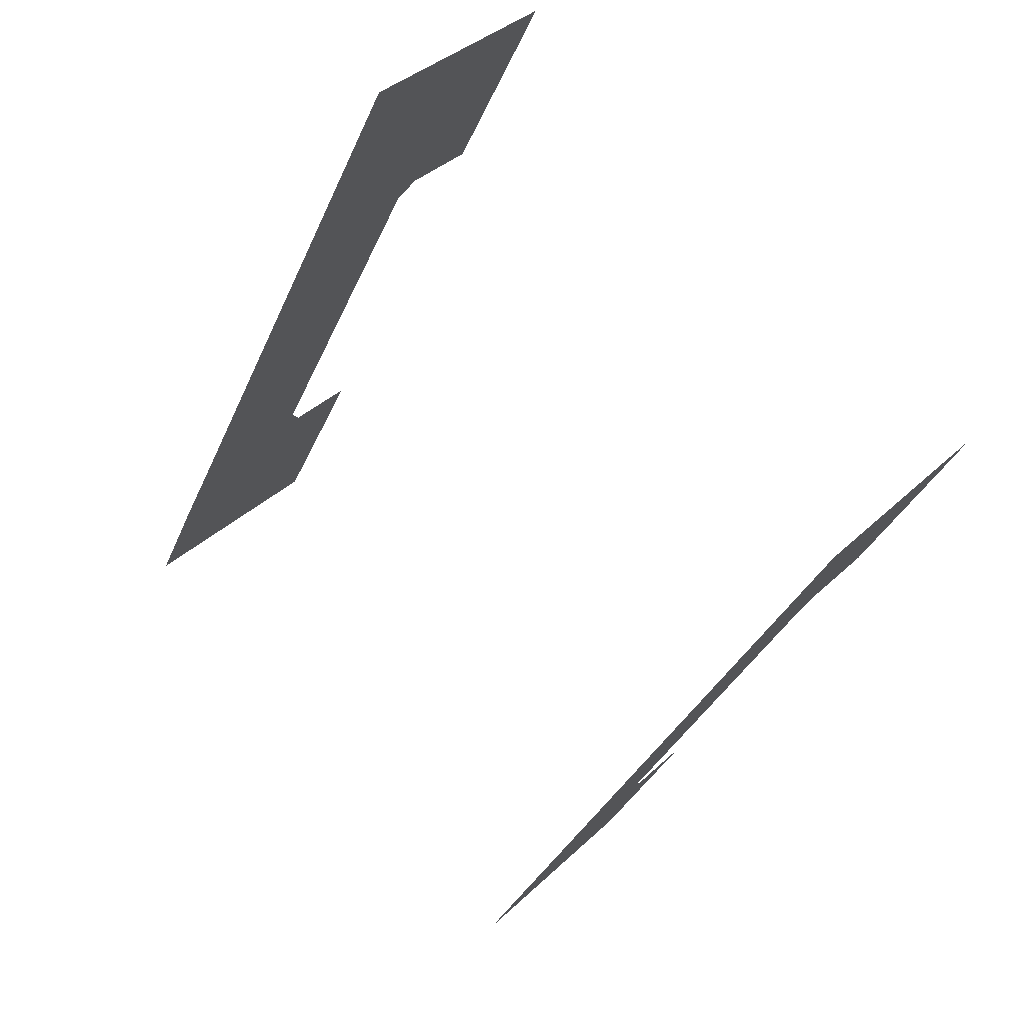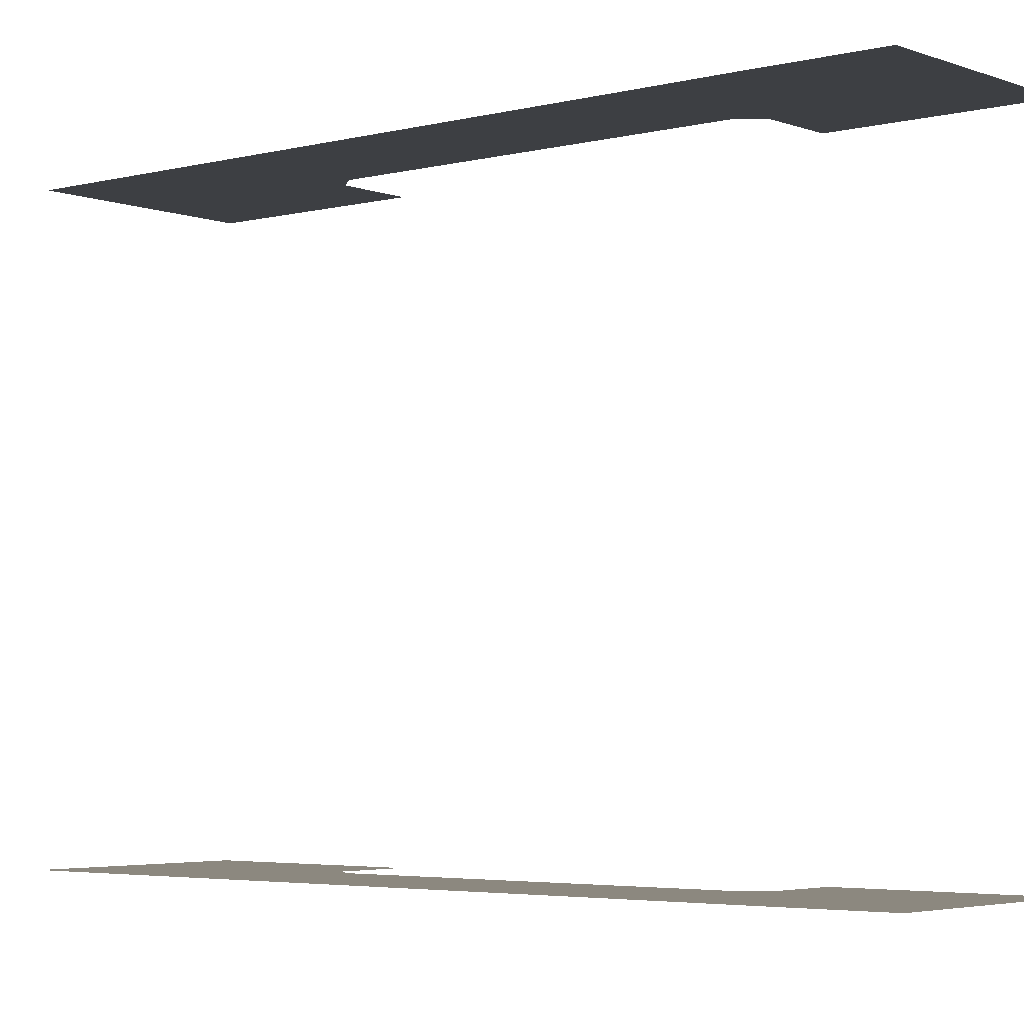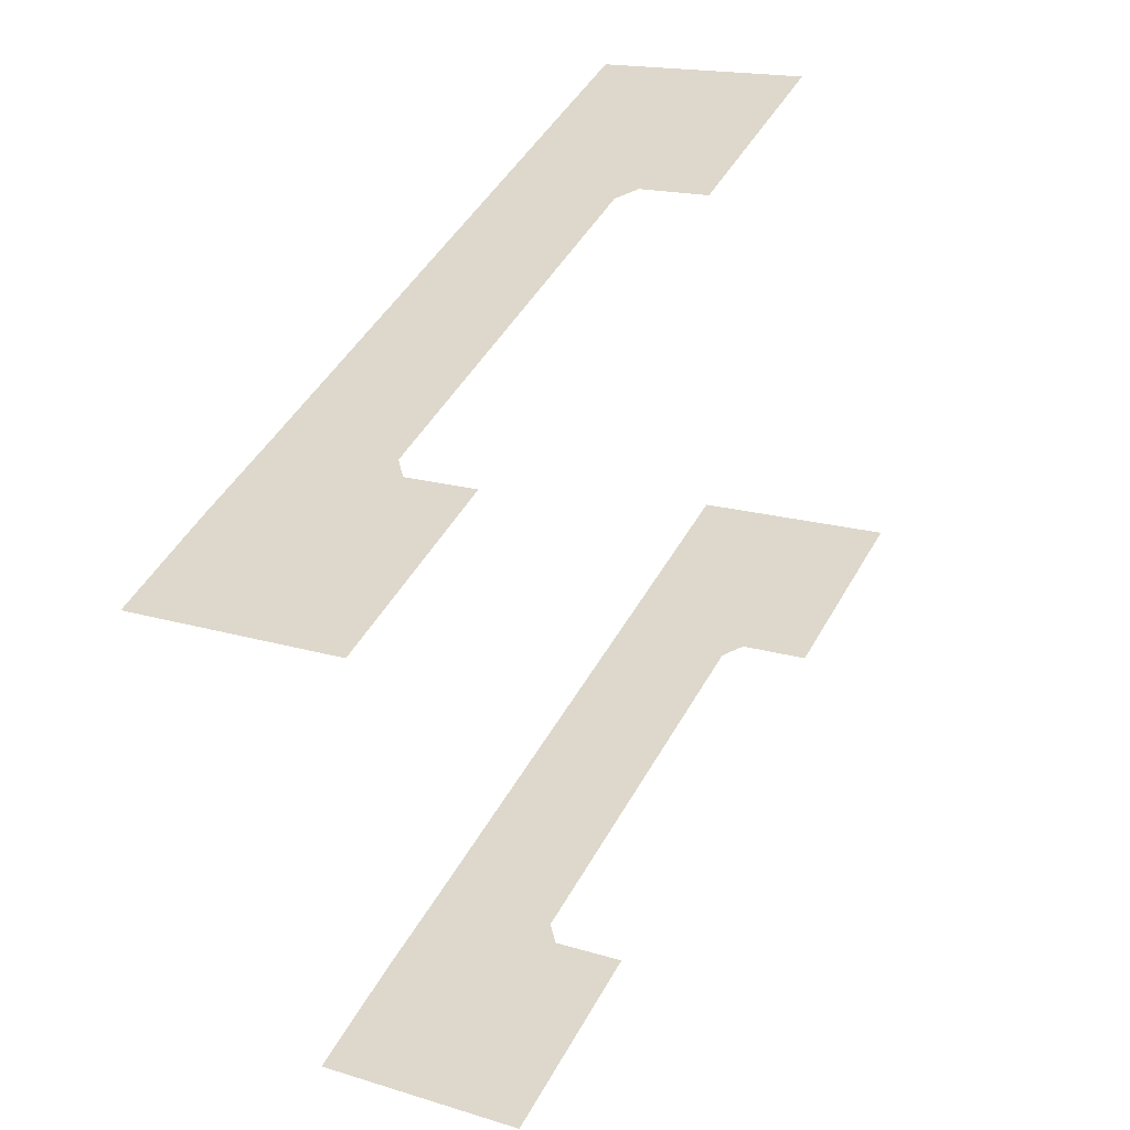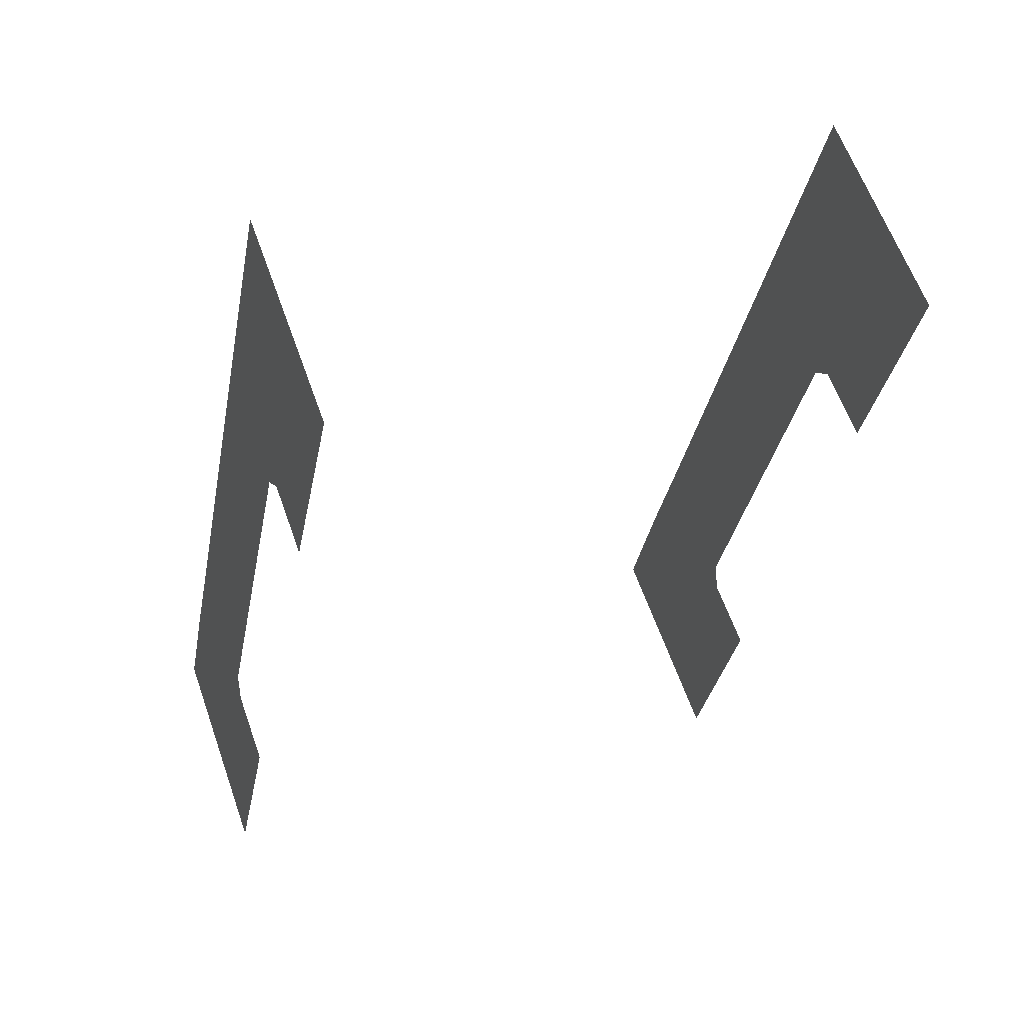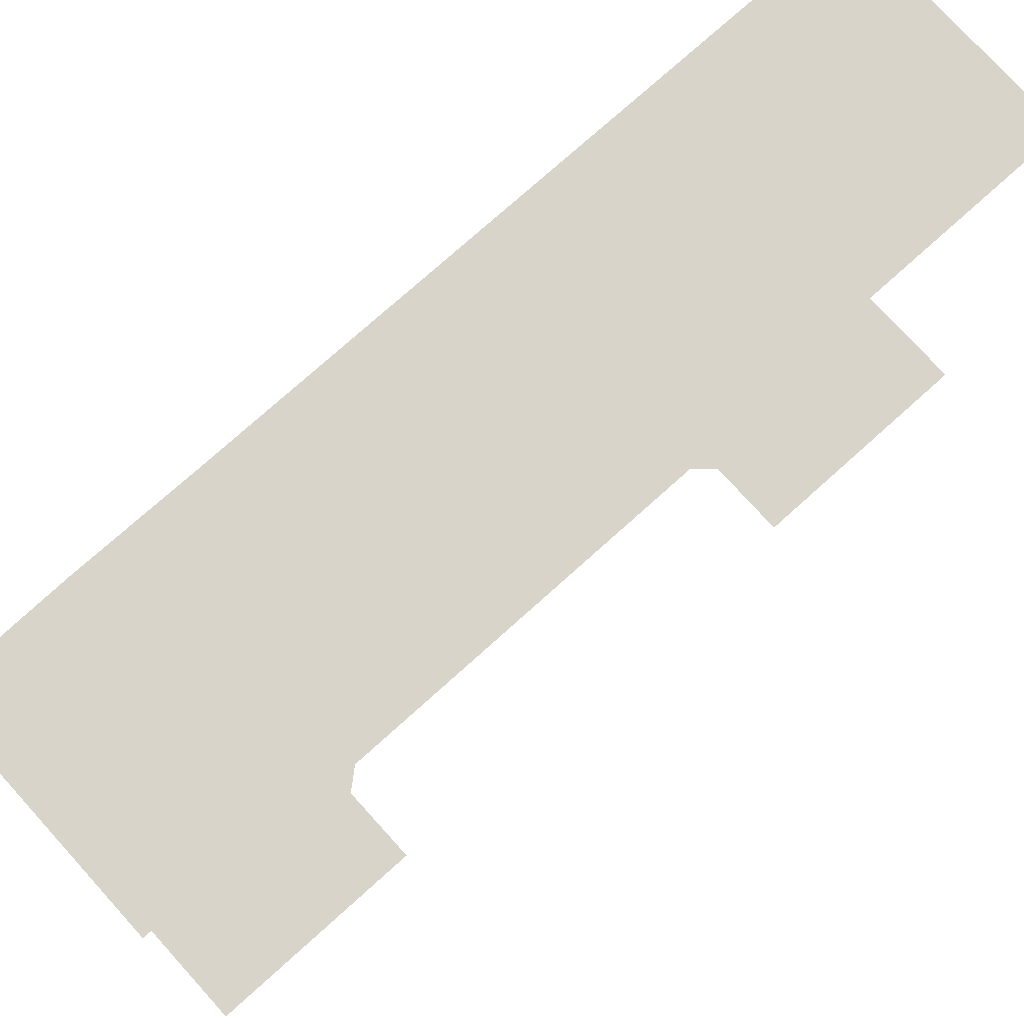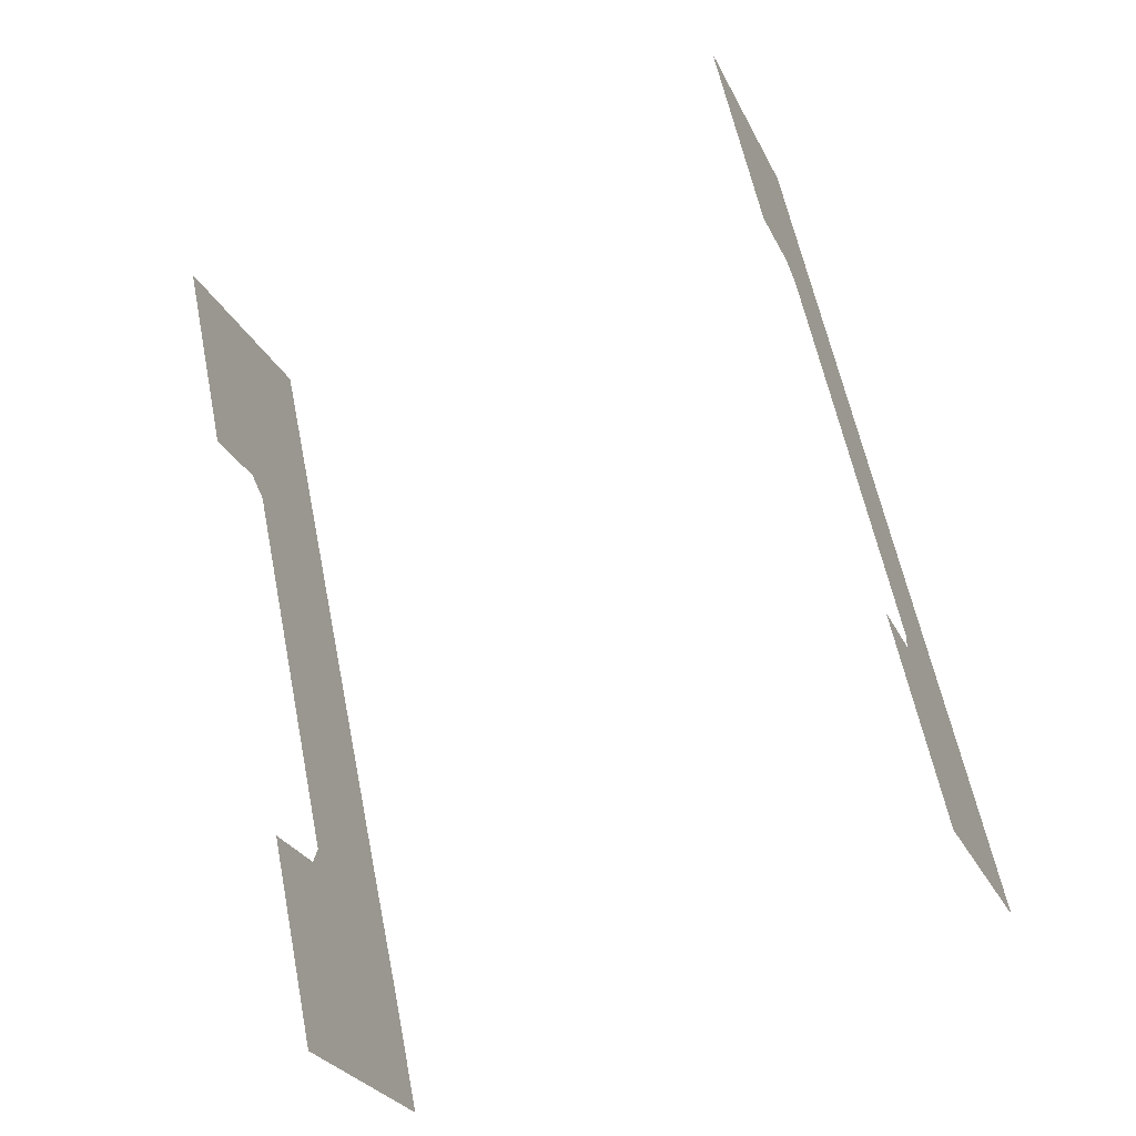
<metadata>
{"format":"obj","ext":"obj","renderer":"f3d","projection":"perspective","resolution":1024,"background":"white","views":[{"elev":76.6,"azim":-42.7,"up":"+Y"},{"elev":-4.0,"azim":-78.5,"up":"+Z"},{"elev":-50.6,"azim":12.3,"up":"+Y"},{"elev":31.6,"azim":67.8,"up":"+Y"},{"elev":75.2,"azim":19.7,"up":"+Z"},{"elev":-57.7,"azim":114.3,"up":"+Y"}]}
</metadata>
<code>
o geometryt000010000010000110010110000110000110100100000000st17_R
v 298.6 -217.9 889.6
v 306.5 -223 889.6
v 294.7 -225 889.6
v 306.8 -224.8 889.6
v 304.5 -240.2 889.6
v 290.7 -232.7 889.6
v 319.9 -198 889.6
v 311.5 -194 889.6
v 315.7 -186.1 889.6
v 319.5 -179 889.6
v 333.3 -186.4 889.6
v 321.6 -197.3 889.6
v 326.2 -199.8 889.6
v 311.4 -227.2 889.6
v 294.7 -225 931
v 290.7 -232.7 931
v 304.5 -240.2 931
v 306.8 -224.8 931
v 311.4 -227.2 931
v 306.5 -223 931
v 319.9 -198 931
v 298.6 -217.9 931
v 321.6 -197.3 931
v 315.7 -186.1 931
v 311.5 -194 931
v 333.3 -186.4 931
v 326.2 -199.8 931
v 319.5 -179 931
f 1 2 3
f 2 4 3
f 4 5 3
f 5 6 3
f 7 1 8
f 1 7 2
f 9 7 8
f 9 10 11
f 9 11 12
f 9 12 7
f 12 11 13
f 4 14 5
f 15 16 17
f 18 17 19
f 18 15 17
f 20 15 18
f 21 22 20
f 20 22 15
f 23 24 21
f 21 24 25
f 21 25 22
f 26 23 27
f 26 24 23
f 26 28 24

</code>
